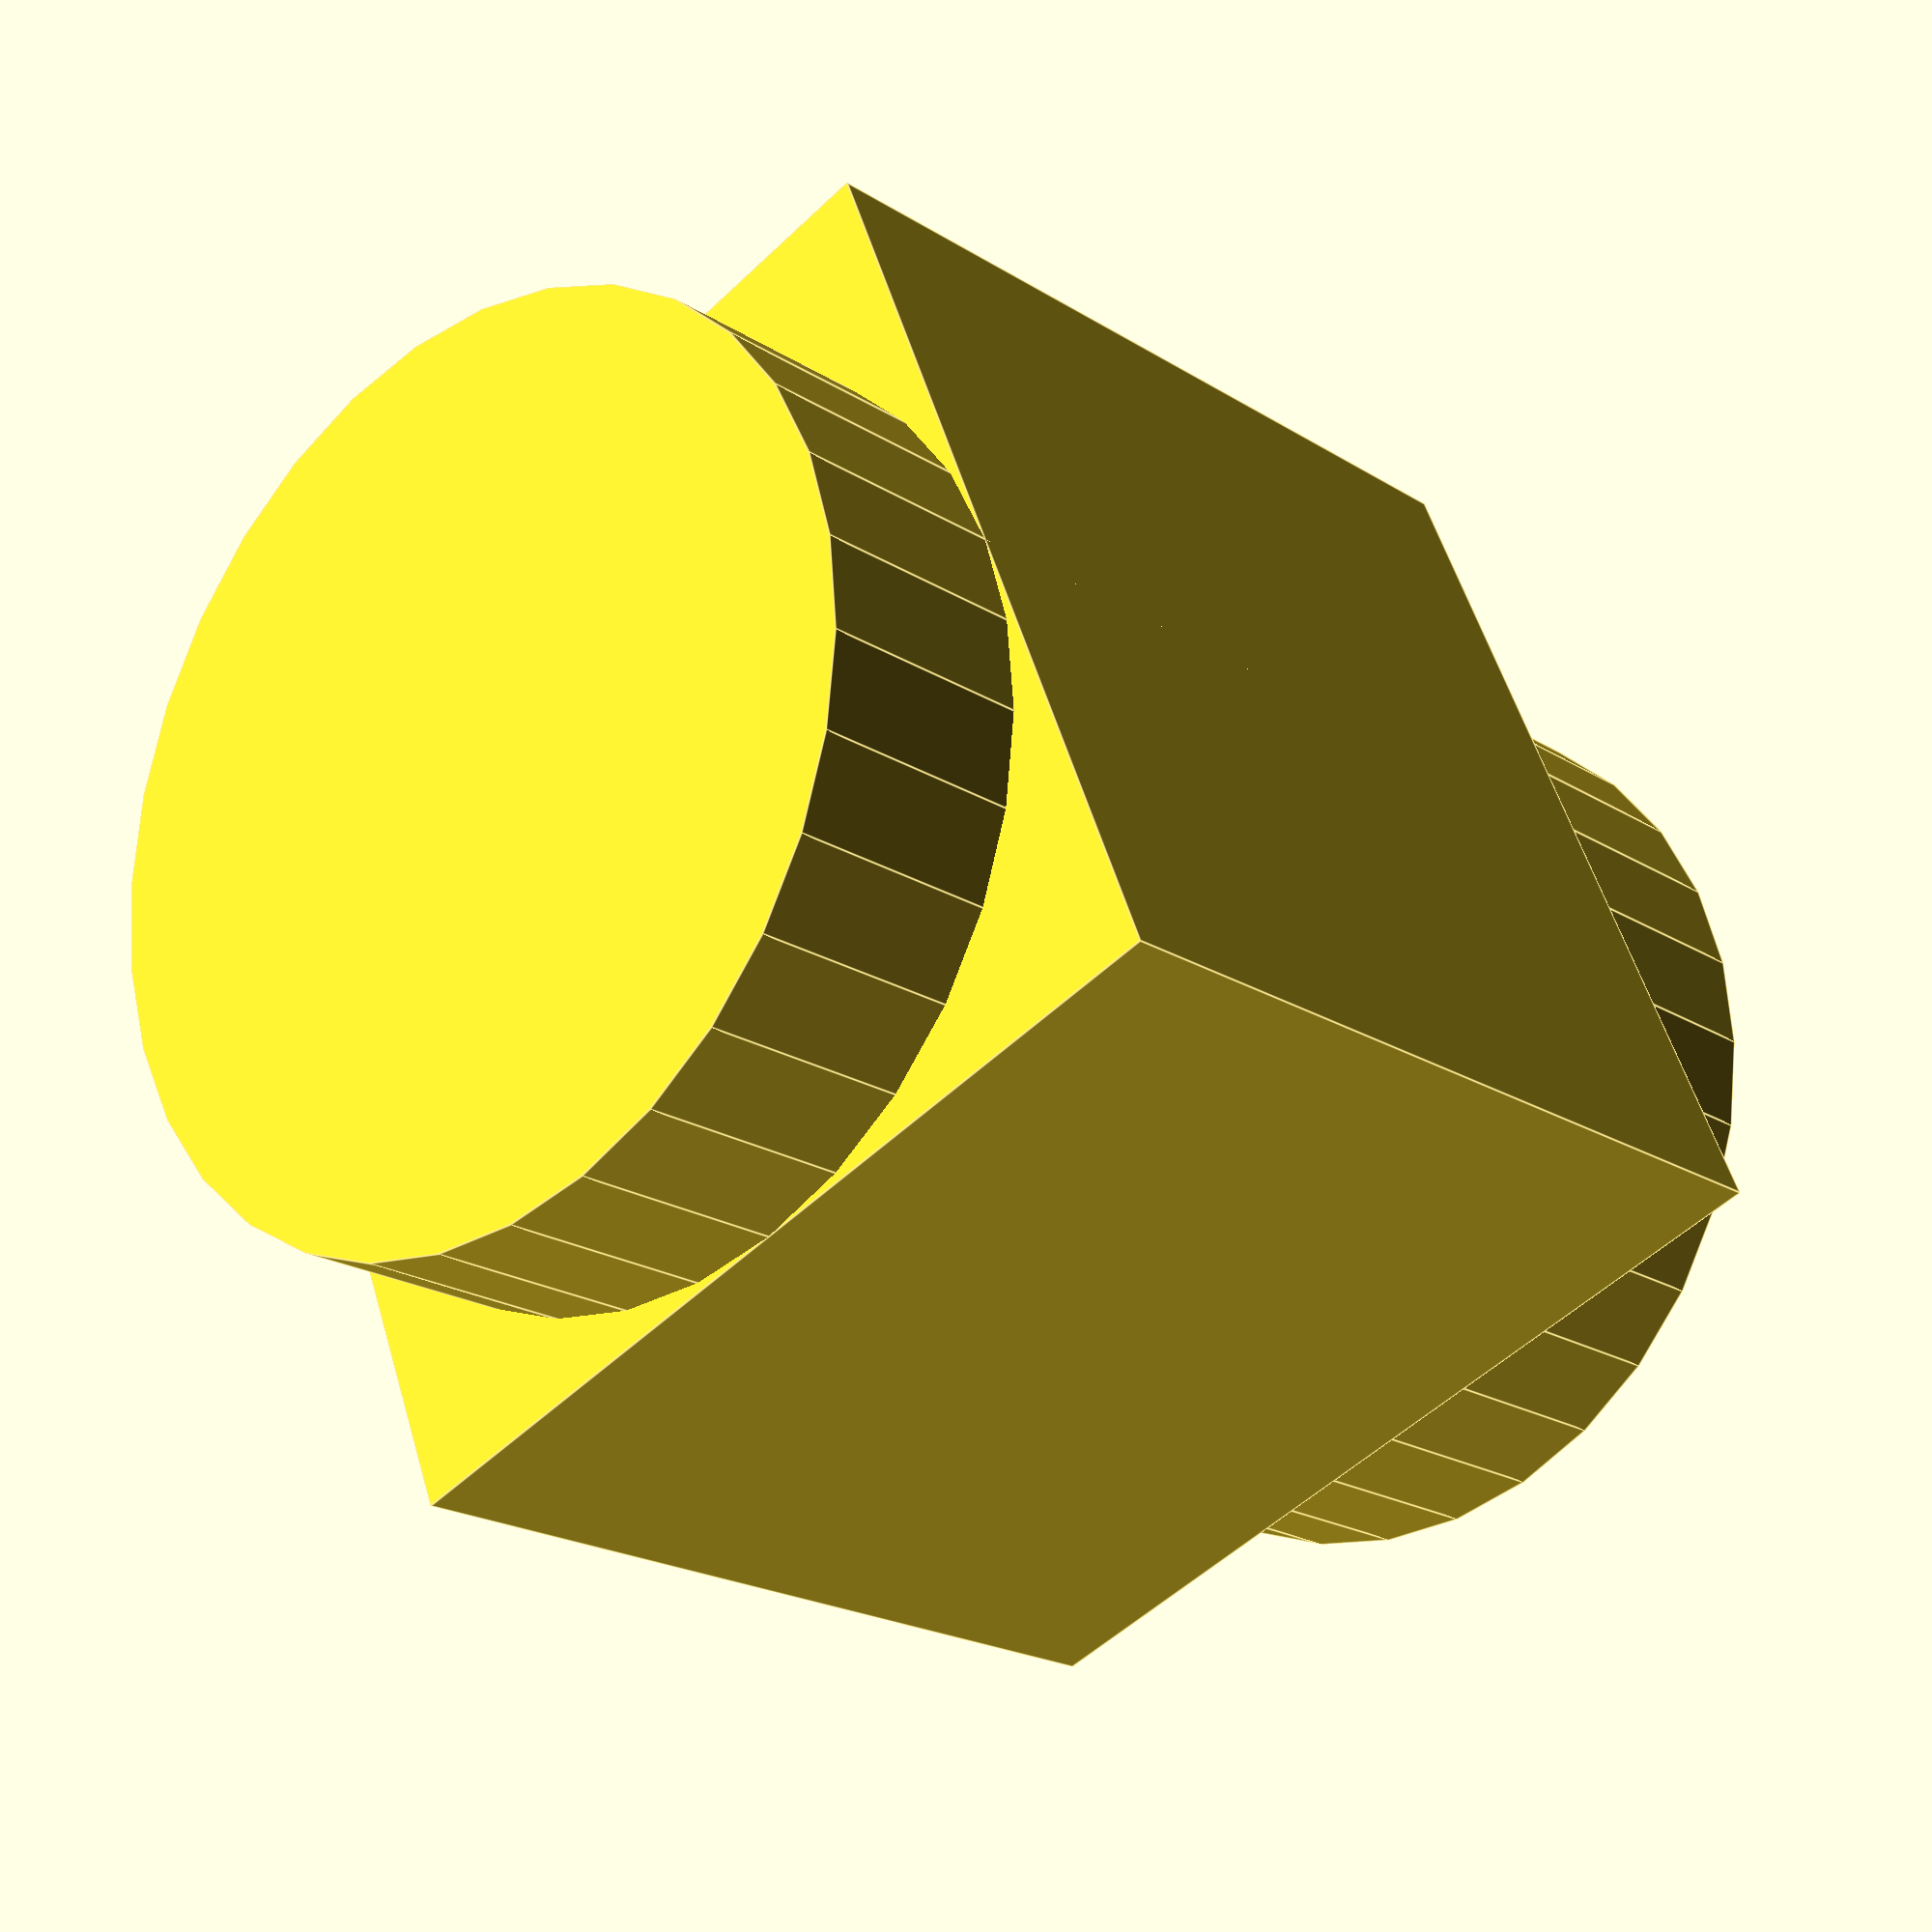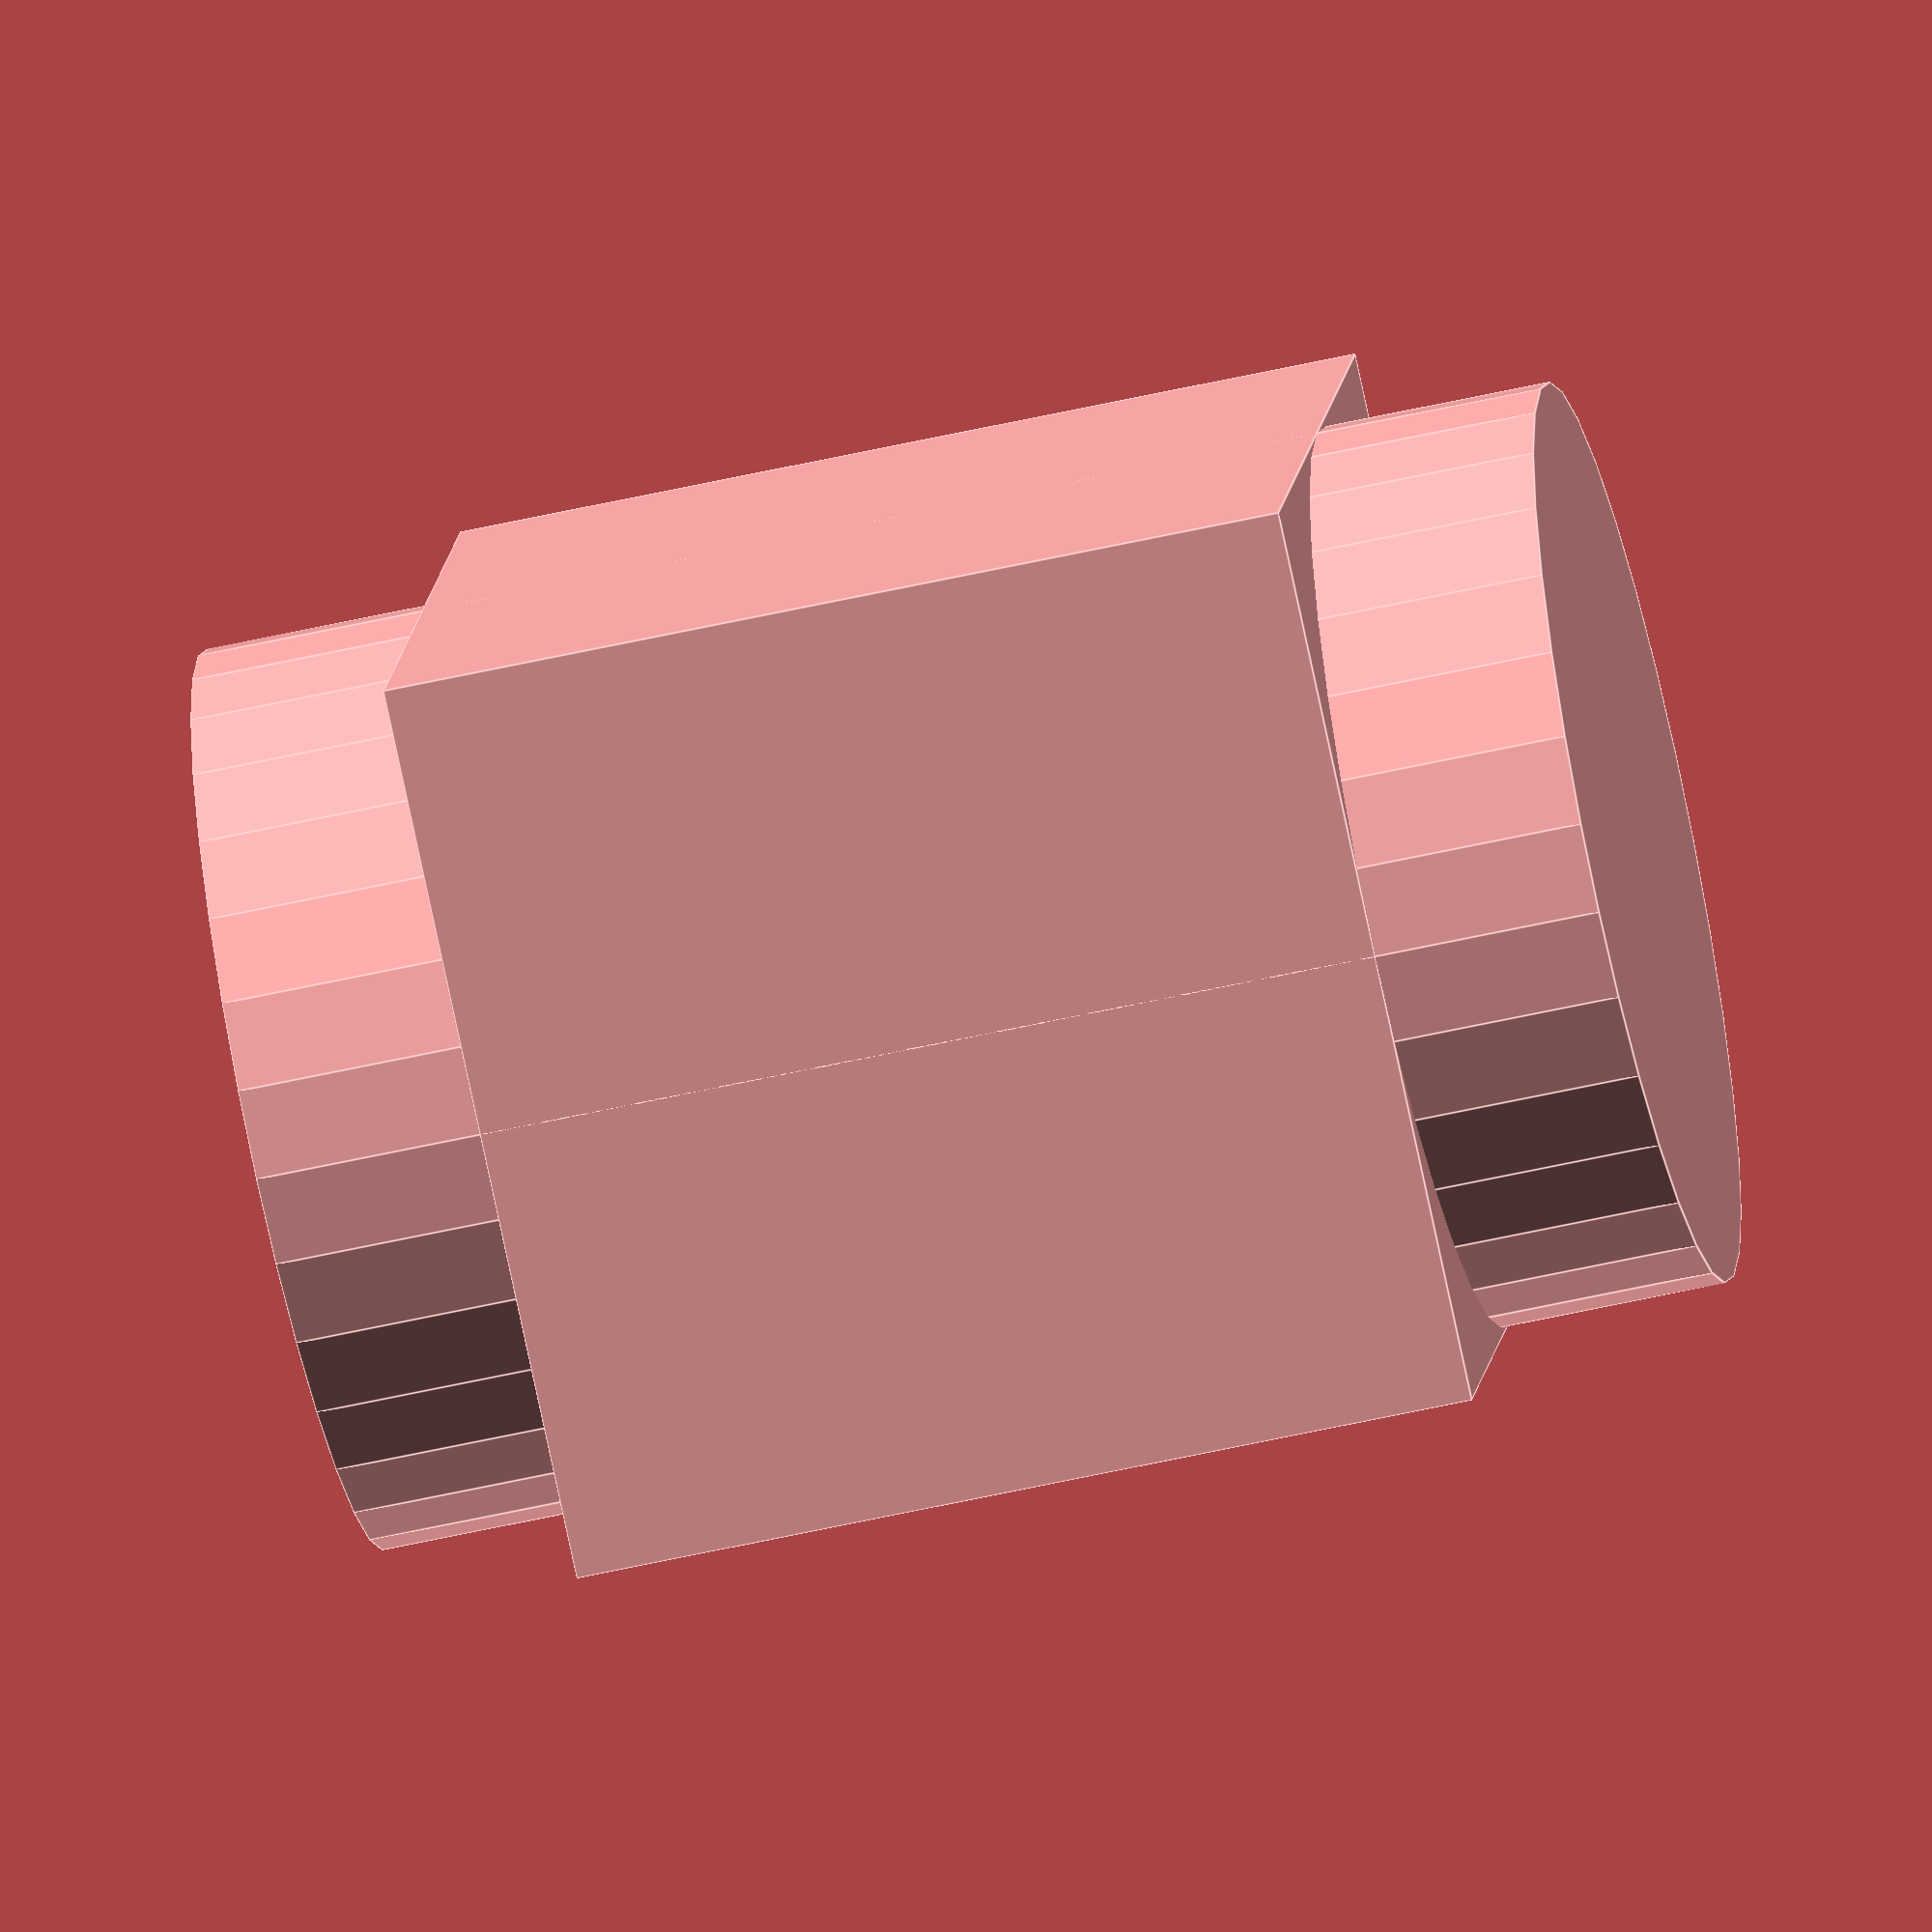
<openscad>
// Set fragment number for roundings
$fn = $preview ? 32 : 64;

// Cube and Cylinder combined
// The Cube is 10mm wide
// The Cylinder has a diameter of 10mm
// You wouldn't see the Cylinder
// But the Cylinder is higher (15mm)
cube(size = [10, 10, 10], center = true);
cylinder(d = 10, h = 15, center = true);
</openscad>
<views>
elev=20.5 azim=158.0 roll=41.3 proj=p view=edges
elev=58.8 azim=291.7 roll=283.1 proj=o view=edges
</views>
